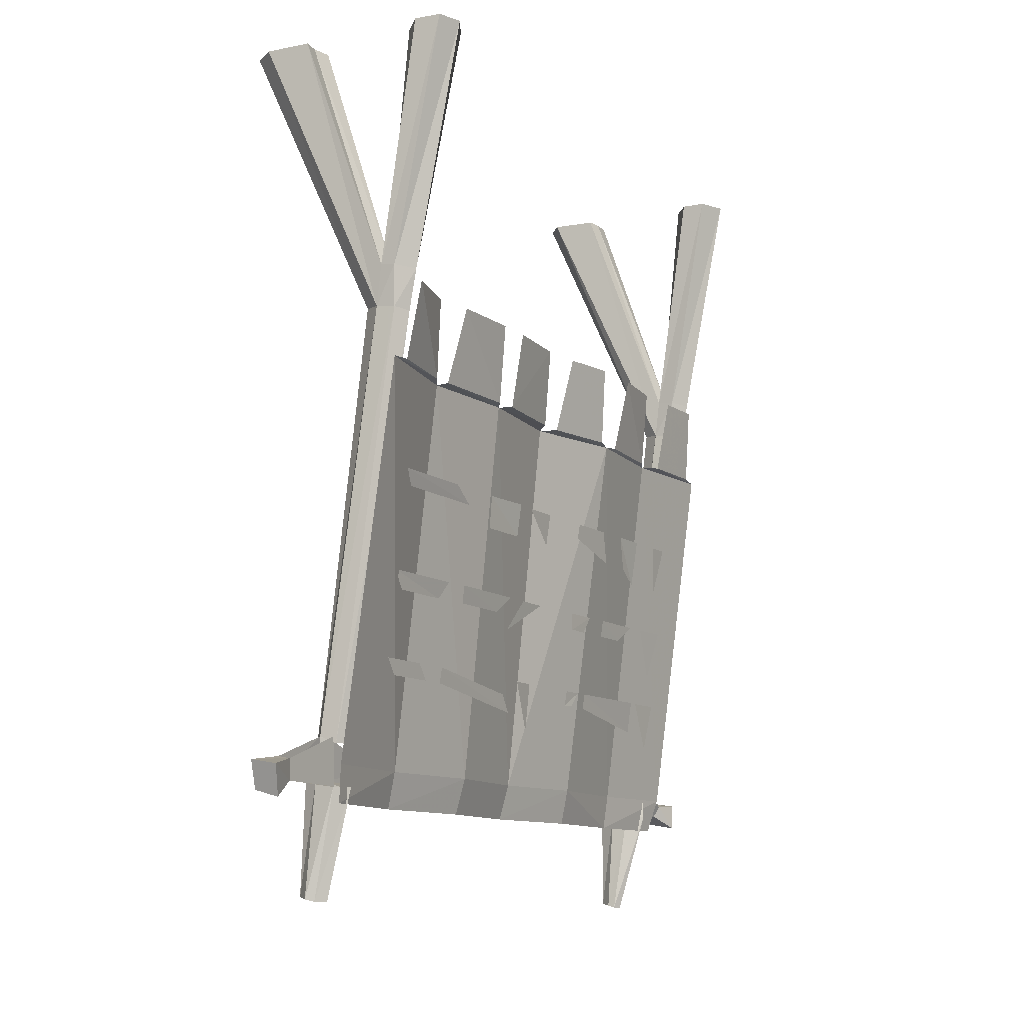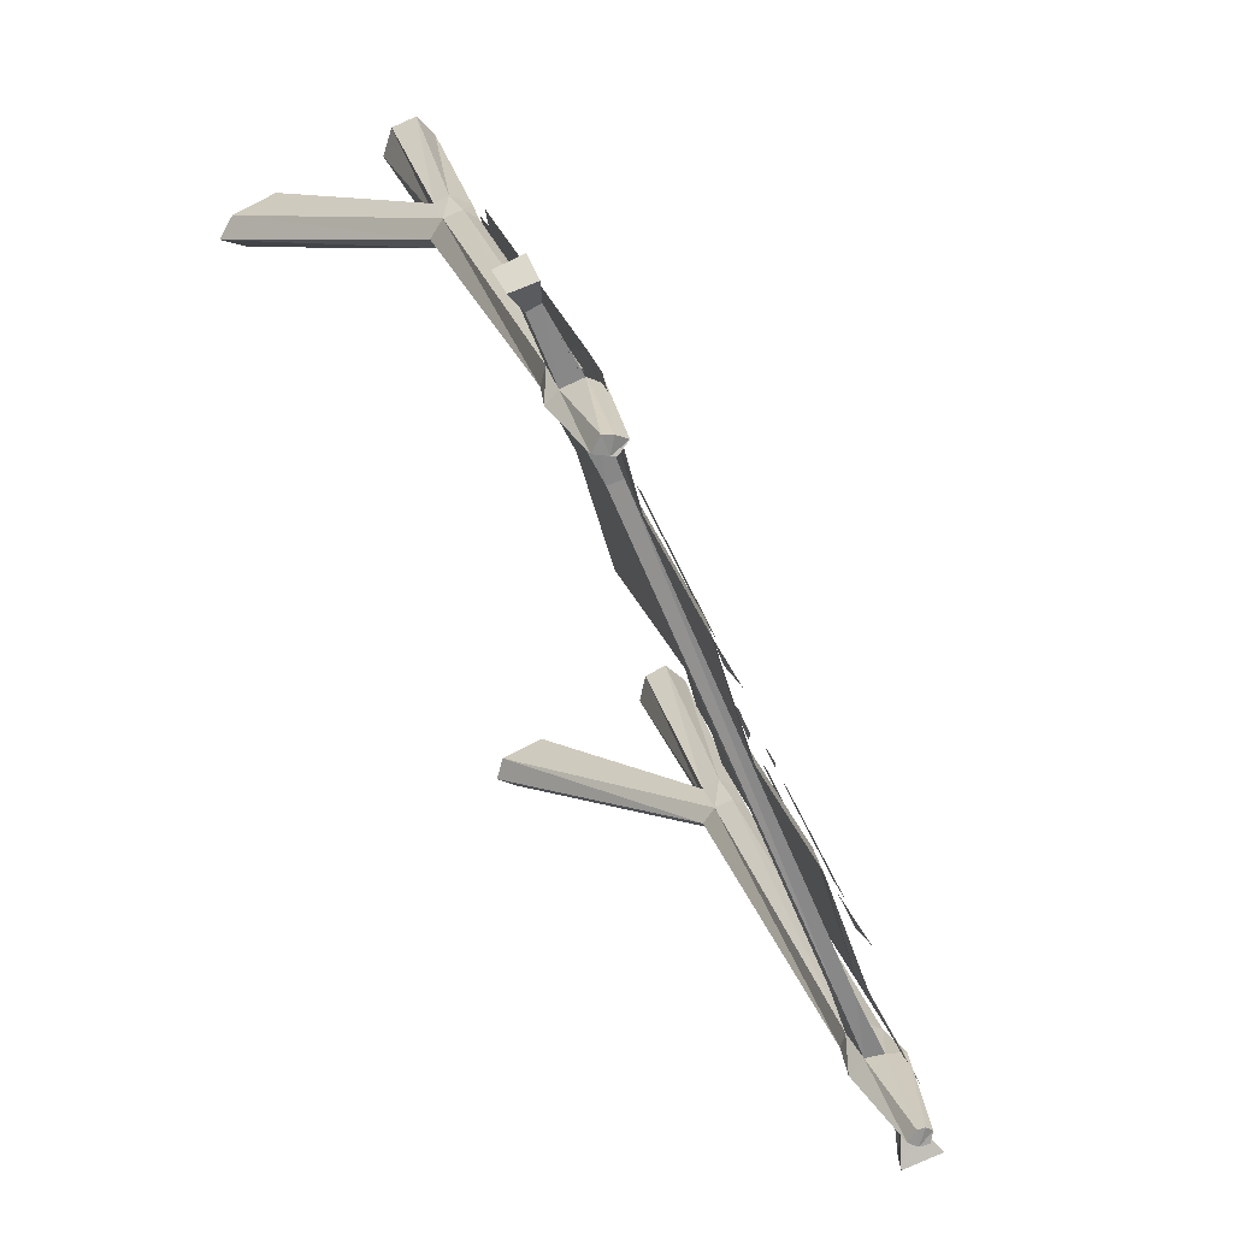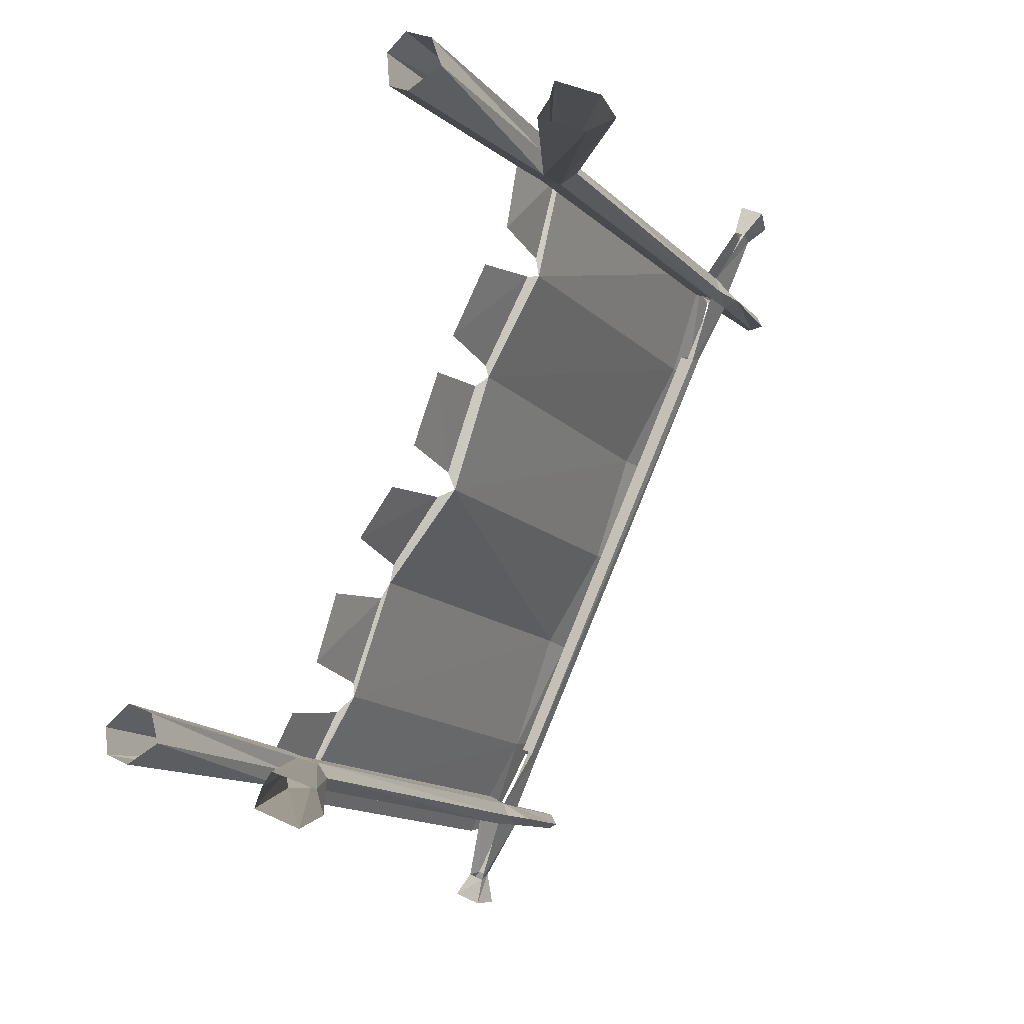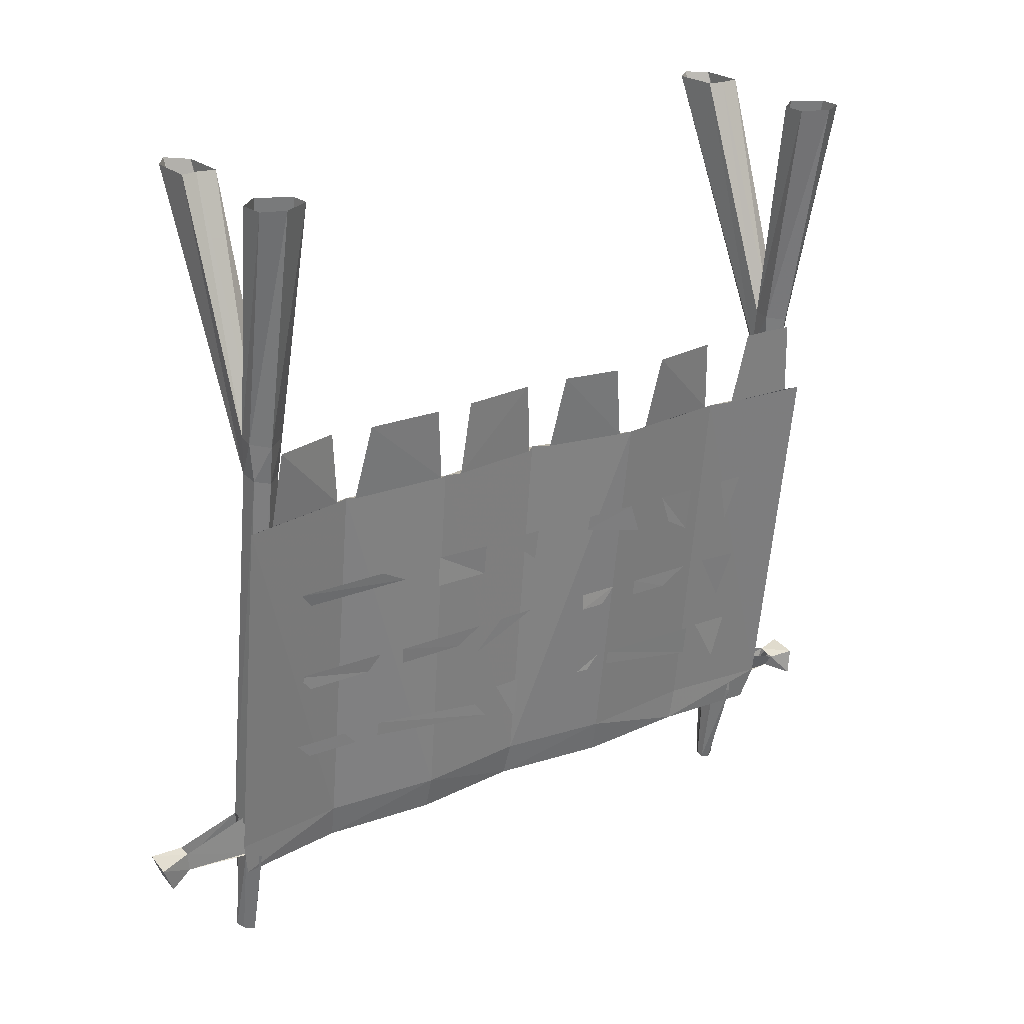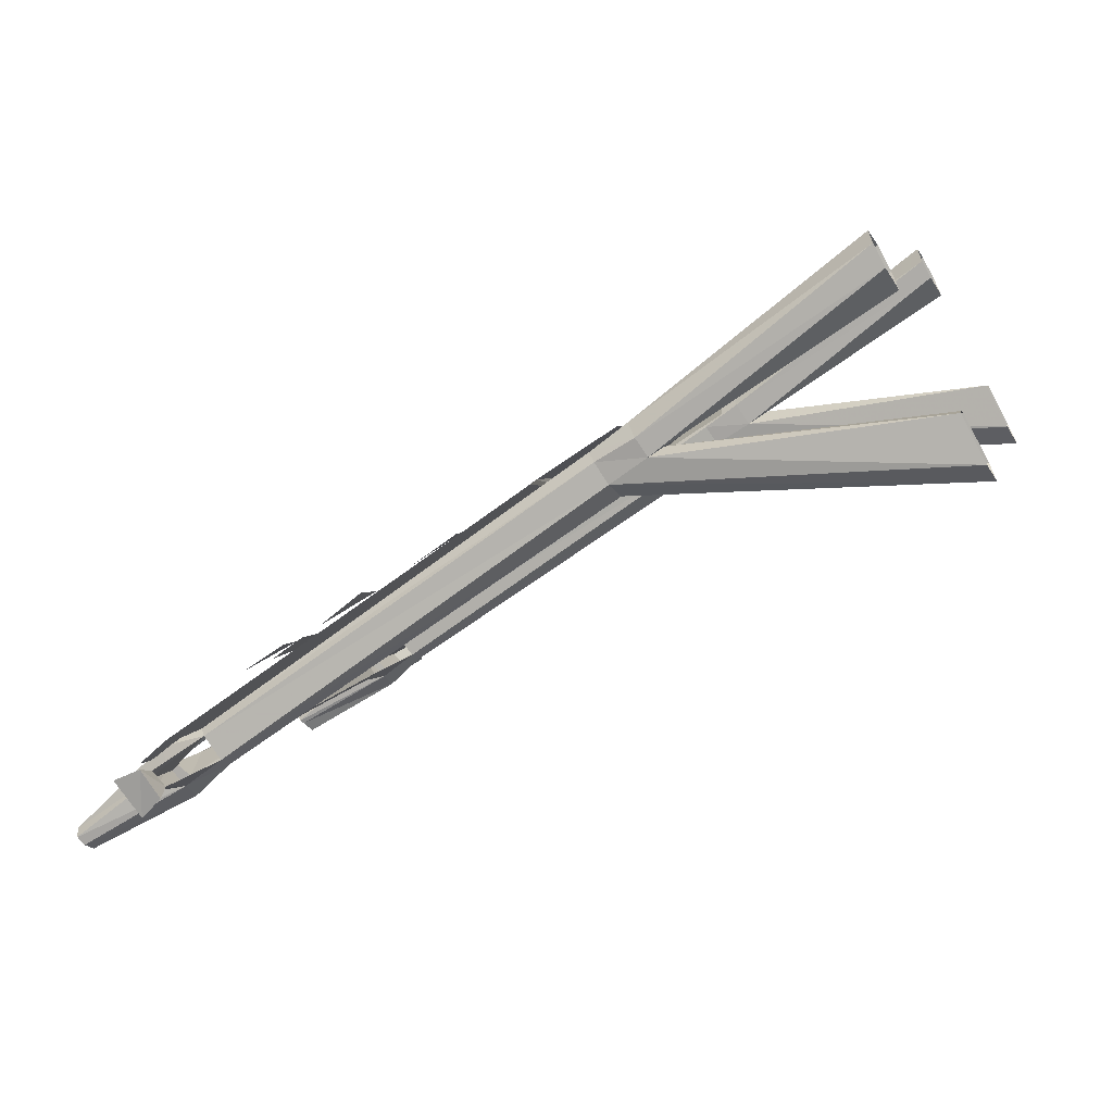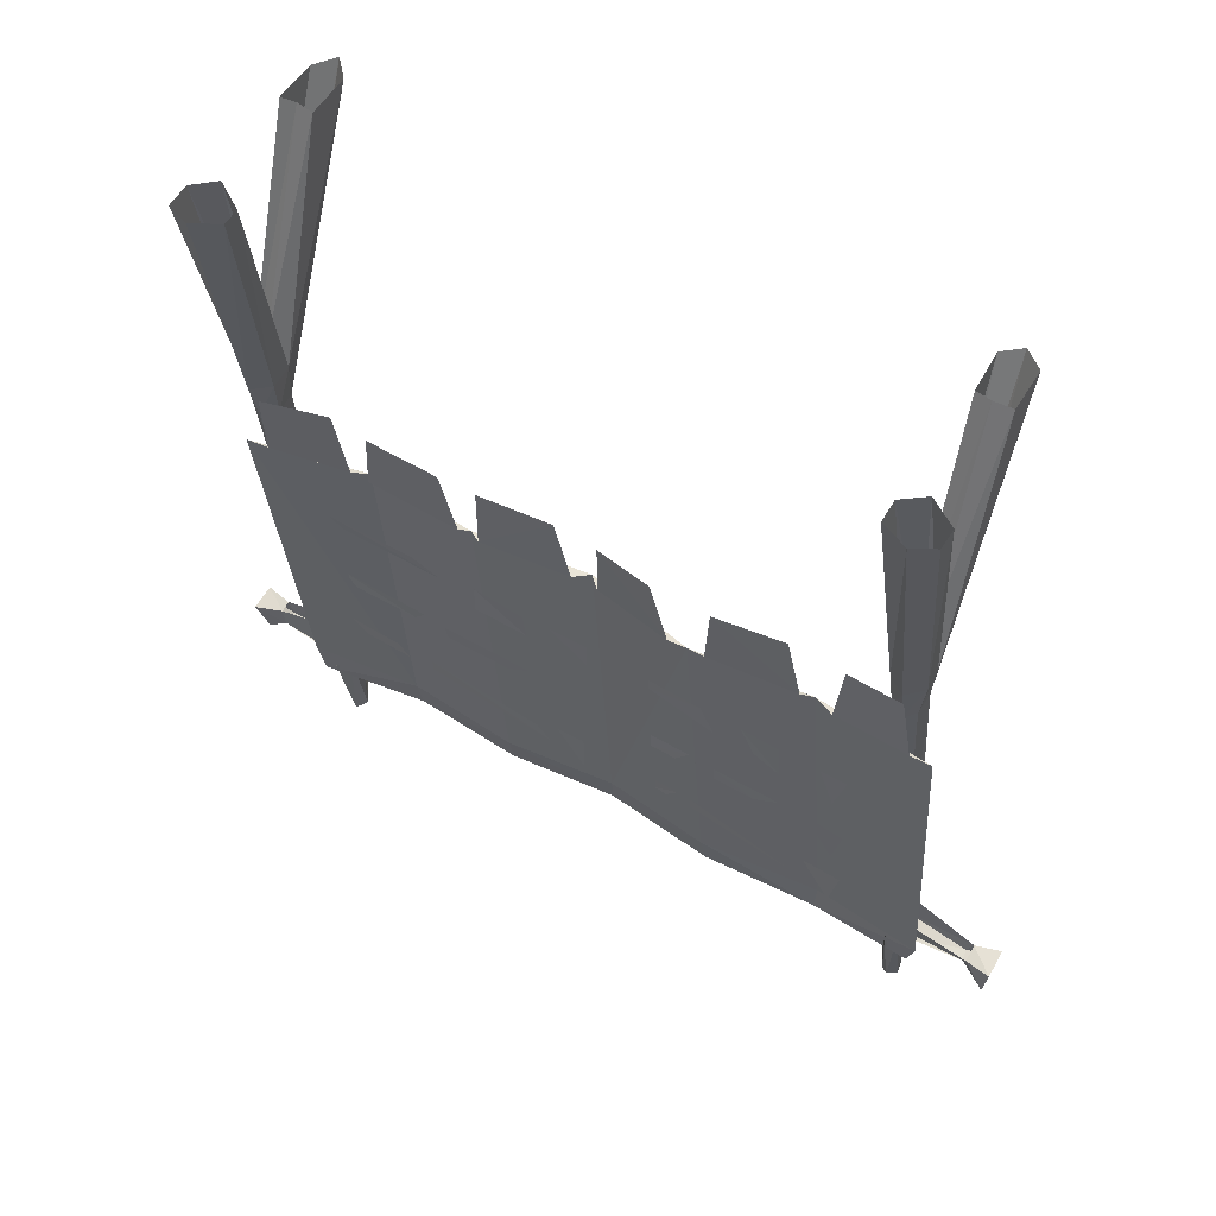
<metadata>
{"format":"obj","ext":"obj","renderer":"f3d","projection":"perspective","resolution":1024,"background":"white","views":[{"elev":-10.6,"azim":4.3,"up":"+Y"},{"elev":20.4,"azim":-20.8,"up":"+Z"},{"elev":-9.9,"azim":-161.3,"up":"+Z"},{"elev":24.0,"azim":31.3,"up":"+Y"},{"elev":-63.5,"azim":119.7,"up":"+Z"},{"elev":52.6,"azim":97.3,"up":"+Y"}]}
</metadata>
<code>
v -0.6016 -2.406 1.086
v -0.6172 -2.406 1.031
v -0.6562 -2.547 1.023
v -0.6172 -2.547 1.062
v -0.7031 -2.547 1.266
v -0.7031 -2.484 1.281
v -0.7656 -2.594 1.328
v -0.7734 -2.5 1.367
v -0.6641 -2.492 1.297
v -0.6875 -2.516 1.406
v -0.6641 -2.562 1.289
v -0.5547 -2.57 1.078
v -0.5547 -2.406 1.094
v -0.5781 -2.406 1.008
v -0.6016 -2.547 1
v -0.625 -2.93 1
v -0.6719 -2.922 1.008
v -0.6484 -2.93 1.055
v -0.5547 -2.57 1.094
v -0.6875 -2.617 1.359
v -0.3594 -0.9844 1.18
v -0.4219 -0.9766 1.156
v -0.5469 -2.43 1.102
v -0.3125 -0.9922 1.148
v -0.2891 -0.8516 1.164
v -0.3594 -0.8438 1.195
v -0.4062 -0.8359 1.172
v -0.6875 0 1.062
v -0.8359 0 1
v -0.4609 -0.9688 1.094
v -0.3984 -0.9766 1.062
v -0.3281 -0.9844 1.086
v -0.5156 -2.422 1.031
v -0.5078 -2.43 1.07
v -0.6172 -2.938 1.055
v -0.5 -2.57 1.07
v -0.5781 -2.938 1.039
v -0.5312 -2.57 1.023
v -0.6094 -2.938 1
v -0.4922 -2.547 0.7969
v -0.4453 -2.555 0.8125
v 0.2031 -2.547 -0.7969
v 0.25 -2.562 -0.7891
v -0.4297 -2.5 0.7969
v 0.2422 -2.484 -0.7734
v -0.4766 -2.5 0.7812
v 0.2031 -2.484 -0.7891
v -0.7891 0 0.8906
v -0.6328 0 0.9531
v -0.3828 -0.8359 1.055
v -0.8828 0 0.9219
v -0.6719 0 1.008
v -0.3906 -0.7891 1.125
v -0.3203 0 1.156
v -0.2109 0 1.086
v -0.3047 -0.8438 1.086
v -0.2891 0 1.25
v -0.2031 0 1.281
v -0.1406 0 1.219
v -0.1484 0 1.109
v -0.02344 -1.156 0.4141
v 0.07812 -1.156 0.1094
v 0.1016 -0.8828 0.1562
v 0.01562 -0.8828 0.4062
v 0.05469 -1.164 0.04688
v -0.07031 -1.164 0.4453
v -0.1953 -2.5 0.3828
v -0.07031 -2.5 0
v 0.2969 -1.164 -0.2734
v 0.2812 -1.156 -0.2109
v 0.1172 -1.156 0.02344
v 0.1328 -2.5 -0.3359
v -0.2578 -1.164 0.7969
v -0.2188 -1.156 0.7969
v -0.0625 -1.156 0.4844
v -0.3984 -2.5 0.75
v -0.4219 -2.625 0.7344
v -0.2266 -2.625 0.375
v -0.1016 -2.625 0
v -0.3516 -1.164 1.219
v -0.3203 -1.156 1.141
v -0.25 -1.156 0.8594
v -0.5234 -2.5 1.141
v -0.5312 -2.625 1.117
v 0.2969 -0.8828 -0.1562
v 0.1797 -0.8828 0.01562
v 0.1094 -2.625 -0.3516
v 0.4297 -1.164 -0.6719
v 0.2734 -2.5 -0.75
v 0.6328 -1.164 -1.031
v 0.4688 -2.5 -1.094
v 0.2578 -2.625 -0.7422
v 0.4297 -2.625 -1.07
v -0.2344 -0.8828 0.8984
v -0.2734 -0.8828 1.133
v -0.03906 -0.8828 0.5312
v -0.1562 -0.8828 0.7734
v 0.3281 -1.156 -0.3281
v 0.4297 -1.156 -0.625
v 0.4531 -0.8828 -0.5781
v 0.3828 -0.8828 -0.3438
v 0.6094 -1.156 -0.9609
v 0.4922 -1.156 -0.7266
v 0.5391 -0.8828 -0.75
v 0.625 -0.8828 -0.9219
v 0.2109 0 -1.008
v 0.0625 0 -1.062
v 0.4844 -0.9766 -0.9141
v 0.5 -0.8359 -0.9062
v 0.2422 0 -1.055
v 0.5156 -0.7891 -0.9531
v 0.2656 0 -1.117
v 0.5312 -0.8359 -1.008
v 0.1172 0 -1.18
v 0.5078 -0.9766 -1
v 0.03906 0 -1.141
v 0.4453 -0.9688 -0.9688
v 0.2812 -2.406 -1.039
v 0.2969 -2.406 -0.9922
v 0.5469 -0.9844 -0.8906
v 0.5547 -0.8438 -0.875
v 0.6953 0 -0.7891
v 0.6172 0 -0.8203
v 0.5938 0 -0.9141
v 0.6953 0 -0.9766
v 0.5938 -0.8438 -0.9844
v 0.5781 -0.9844 -0.9688
v 0.3984 -2.422 -1.031
v 0.3203 -2.406 -1.07
v 0.2969 -2.547 -1.07
v 0.2422 -2.547 -1.047
v 0.2891 -2.547 -1
v 0.6172 -0.8516 -0.9141
v 0.5938 -0.9922 -0.9219
v 0.4062 -2.43 -0.9922
v 0.4141 -2.57 -0.9922
v 0.3672 -2.57 -1.039
v 0.3125 -2.938 -1.023
v 0.3047 -2.938 -1.062
v 0.4141 -2.547 -1.266
v 0.4531 -2.555 -1.258
v 0.4062 -2.578 -1.375
v 0.5312 -2.602 -1.328
v 0.4766 -2.516 -1.266
v 0.3516 -2.562 -1.047
v 0.3594 -2.43 -0.9609
v 0.3438 -2.57 -0.9844
v 0.2891 -2.938 -1.008
v 0.2734 -2.93 -1.07
v 0.2422 -2.922 -1.055
v 0.2656 -2.93 -1.016
v 0.7656 0 -0.9453
v 0.7734 0 -0.8594
v 0.4219 -2.5 -1.289
v 0.4375 -2.492 -1.383
v 0.5312 -2.508 -1.344
v 0.3828 -1.664 -0.5859
v 0.4062 -1.492 -0.5781
v 0.3438 -1.492 -0.4531
v 0.3516 -1.609 -0.5
v 0.5078 -1.492 -0.7969
v 0.4688 -1.492 -0.7109
v 0.4688 -1.664 -0.7578
v 0.2812 -1.492 -0.3203
v 0.1953 -1.492 -0.1484
v 0.1875 -1.547 -0.1484
v 0.2891 -1.609 -0.3672
v 0.07812 -1.609 0.0625
v 0.09375 -1.492 0.0625
v 0.03125 -1.492 0.1953
v -0.01562 -1.609 0.2734
v 0 -1.492 0.2812
v -0.09375 -1.492 0.4531
v -0.1016 -1.609 0.4531
v -0.1641 -1.547 0.5781
v -0.1953 -1.492 0.6719
v -0.3359 -1.492 0.9766
v -0.3281 -1.547 0.9297
v 0.3281 -1.898 -0.5078
v 0.375 -1.836 -0.5938
v 0.2734 -1.836 -0.375
v 0.2656 -1.898 -0.375
v 0.4844 -1.836 -0.8047
v 0.4141 -1.836 -0.6797
v 0.4375 -2.016 -0.7734
v 0.2266 -1.836 -0.2891
v 0.1641 -1.836 -0.1562
v 0.1641 -1.898 -0.1562
v 0.2031 -1.898 -0.2422
v -0.05469 -1.953 0.2656
v 0.05469 -1.836 0.05469
v 0 -1.836 0.1797
v -0.08594 -1.898 0.3516
v -0.03906 -1.836 0.2734
v -0.1797 -1.836 0.5781
v -0.1875 -1.898 0.5703
v -0.2578 -1.898 0.6953
v -0.2266 -1.836 0.6562
v -0.375 -1.836 0.9609
v -0.3594 -1.898 0.9141
v 0.3594 -2.25 -0.6484
v 0.375 -2.133 -0.6406
v 0.2031 -2.133 -0.2969
v 0.1953 -2.188 -0.2969
v 0.4531 -2.133 -0.8125
v 0.3906 -2.133 -0.6875
v 0.4219 -2.305 -0.7812
v 0.1797 -2.133 -0.25
v 0.1406 -2.133 -0.1719
v 0.1328 -2.188 -0.1719
v 0.1562 -2.188 -0.2109
v 0 -2.305 0.08594
v 0.01562 -2.133 0.08594
v -0.02344 -2.133 0.1797
v -0.05469 -2.25 0.2109
v -0.07031 -2.188 0.2578
v -0.25 -2.133 0.6484
v -0.2578 -2.188 0.6484
v -0.2969 -2.188 0.7344
v -0.3125 -2.133 0.7812
v -0.3984 -2.133 0.9531
v -0.3828 -2.188 0.9062
f 1 2 3
f 1 3 4
f 9 11 12
f 9 12 13
f 2 14 15
f 2 15 3
f 118 129 130
f 118 130 131
f 118 131 119
f 119 131 132
f 128 135 136
f 128 136 137
f 141 144 128
f 141 128 145
f 135 146 147
f 135 147 136
f 1 4 5
f 1 5 6
f 6 5 7
f 6 7 8
f 6 8 9
f 9 8 10
f 9 10 11
f 3 15 16
f 3 16 17
f 3 17 4
f 4 17 18
f 4 18 19
f 4 19 11
f 4 11 5
f 5 11 20
f 5 20 7
f 7 20 8
f 8 20 10
f 10 20 11
f 21 22 1
f 21 1 23
f 21 23 24
f 21 24 25
f 21 25 26
f 21 26 22
f 22 26 27
f 22 27 28
f 22 28 29
f 22 29 30
f 22 30 2
f 22 2 1
f 30 31 14
f 30 14 2
f 31 32 33
f 31 33 14
f 32 24 34
f 32 34 33
f 24 23 34
f 18 35 19
f 19 35 36
f 36 35 37
f 36 37 38
f 38 37 39
f 38 39 15
f 38 15 40
f 38 40 41
f 41 40 42
f 41 42 43
f 41 43 44
f 44 43 45
f 44 45 46
f 46 45 47
f 46 47 40
f 46 40 15
f 46 15 14
f 39 16 15
f 16 39 37
f 16 37 35
f 16 35 18
f 16 18 17
f 48 49 50
f 48 50 31
f 48 31 51
f 51 31 30
f 51 30 29
f 49 52 53
f 49 53 50
f 50 53 54
f 50 54 55
f 50 55 56
f 50 56 32
f 50 32 31
f 52 28 27
f 52 27 53
f 53 27 57
f 53 57 54
f 56 25 24
f 56 24 32
f 58 57 27
f 58 27 26
f 58 26 59
f 59 26 25
f 59 25 60
f 60 25 56
f 60 56 55
f 106 107 108
f 106 108 109
f 106 109 110
f 110 109 111
f 110 111 112
f 112 111 113
f 112 113 114
f 114 113 115
f 114 115 116
f 116 115 117
f 116 117 107
f 107 117 108
f 108 117 118
f 108 118 119
f 108 119 120
f 108 120 121
f 108 121 109
f 109 121 122
f 109 122 123
f 109 123 111
f 111 123 124
f 111 124 113
f 113 124 125
f 113 125 126
f 113 126 127
f 113 127 115
f 115 127 128
f 115 128 129
f 115 129 117
f 117 129 118
f 119 132 42
f 119 42 47
f 47 42 40
f 126 133 134
f 126 134 127
f 127 134 135
f 127 135 128
f 137 136 138
f 137 138 139
f 137 139 130
f 137 130 140
f 137 140 141
f 141 140 142
f 141 142 143
f 141 143 144
f 133 121 120
f 133 120 134
f 134 120 146
f 134 146 135
f 136 147 148
f 136 148 138
f 138 148 149
f 138 149 139
f 139 149 130
f 130 149 131
f 131 149 150
f 131 150 132
f 132 150 151
f 132 151 147
f 132 147 43
f 132 43 42
f 120 119 146
f 125 152 126
f 126 152 133
f 133 152 153
f 133 153 121
f 121 153 122
f 151 148 147
f 148 151 149
f 149 151 150
f 130 129 154
f 130 154 140
f 140 154 155
f 140 155 142
f 142 155 156
f 142 156 143
f 143 156 144
f 144 156 154
f 154 156 155
f 61 62 63
f 61 63 64
f 61 64 62
f 61 62 65
f 61 65 66
f 61 66 62
f 62 66 65
f 65 69 70
f 65 70 71
f 65 71 69
f 66 73 74
f 66 74 75
f 66 75 73
f 67 76 77
f 67 77 78
f 67 78 68
f 67 68 79
f 67 79 78
f 67 78 76
f 73 80 81
f 73 81 82
f 73 82 80
f 76 83 84
f 76 84 77
f 76 77 83
f 64 63 62
f 85 86 71
f 85 71 70
f 85 70 86
f 86 70 71
f 71 70 69
f 72 68 79
f 72 79 87
f 72 87 68
f 68 87 79
f 78 79 68
f 91 89 92
f 91 92 93
f 91 93 89
f 89 93 92
f 89 92 72
f 89 72 87
f 89 87 92
f 92 87 72
f 81 82 94
f 81 94 95
f 81 95 82
f 82 95 94
f 80 82 81
f 75 74 73
f 74 75 96
f 74 96 97
f 74 97 75
f 75 97 96
f 78 77 76
f 83 77 84
f 98 99 100
f 98 100 101
f 98 101 99
f 98 99 88
f 98 88 69
f 98 69 99
f 99 69 88
f 101 100 99
f 102 103 88
f 102 88 90
f 102 90 103
f 102 103 104
f 102 104 105
f 102 105 103
f 103 105 104
f 90 88 103
f 65 66 67
f 65 67 68
f 65 68 69
f 65 69 72
f 65 72 68
f 65 68 66
f 66 68 67
f 66 67 73
f 66 73 76
f 66 76 67
f 67 76 73
f 73 76 80
f 73 80 83
f 73 83 76
f 76 83 80
f 69 68 72
f 69 72 88
f 69 88 89
f 69 89 72
f 72 89 88
f 88 89 90
f 88 90 91
f 88 91 89
f 89 91 90
f 157 158 159
f 157 159 160
f 161 162 163
f 164 165 166
f 164 166 167
f 168 169 170
f 171 172 173
f 171 173 174
f 175 176 177
f 175 177 178
f 179 180 181
f 179 181 182
f 183 184 185
f 186 187 188
f 186 188 189
f 190 191 192
f 193 194 195
f 193 195 196
f 197 198 199
f 197 199 200
f 201 202 203
f 201 203 204
f 205 206 207
f 208 209 210
f 208 210 211
f 212 213 214
f 215 216 217
f 215 217 218
f 219 220 221
f 219 221 222

</code>
